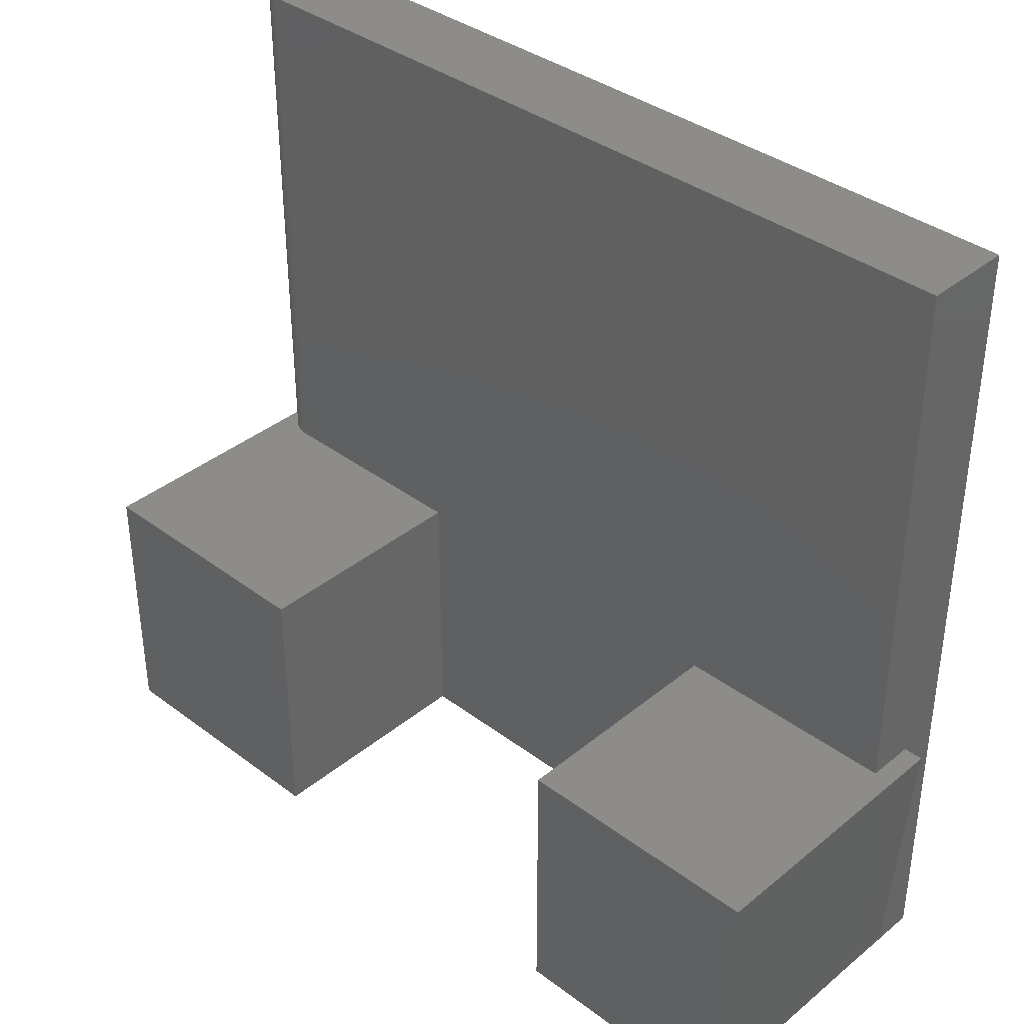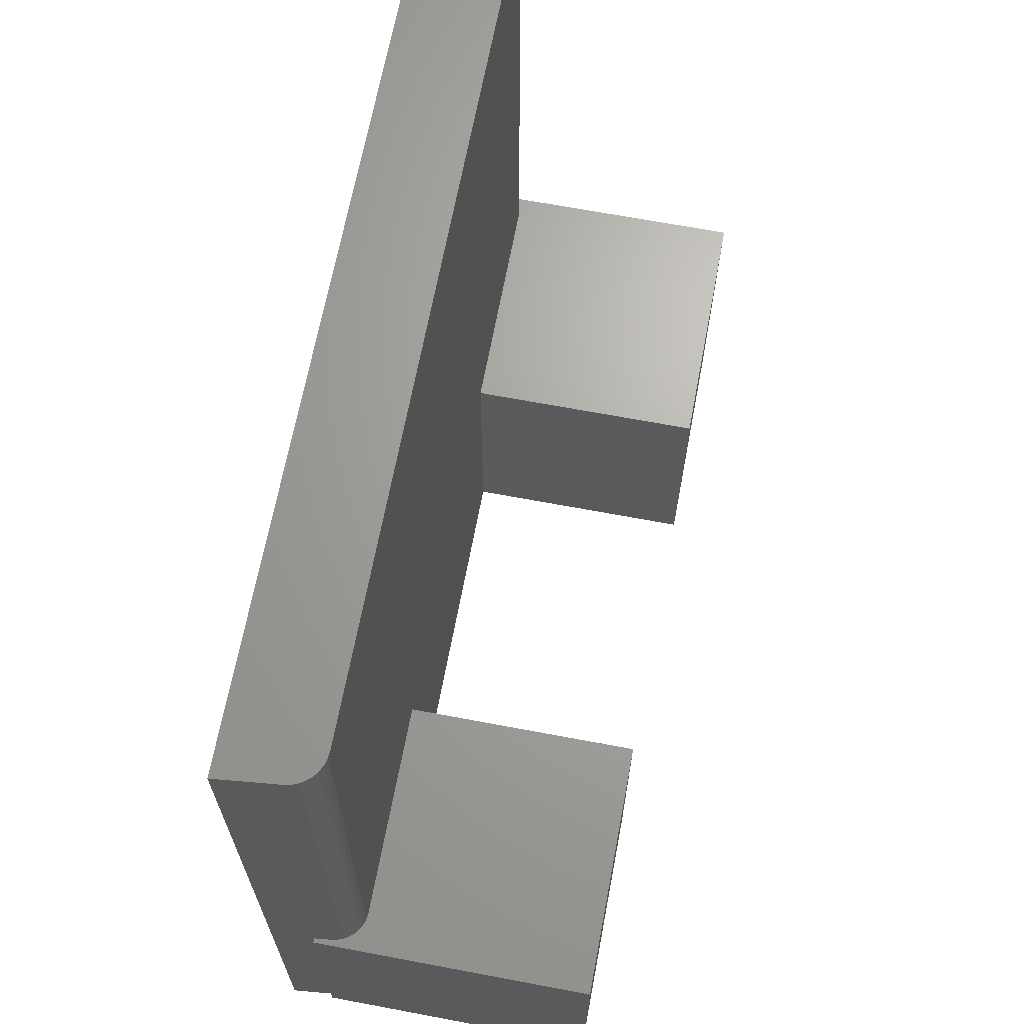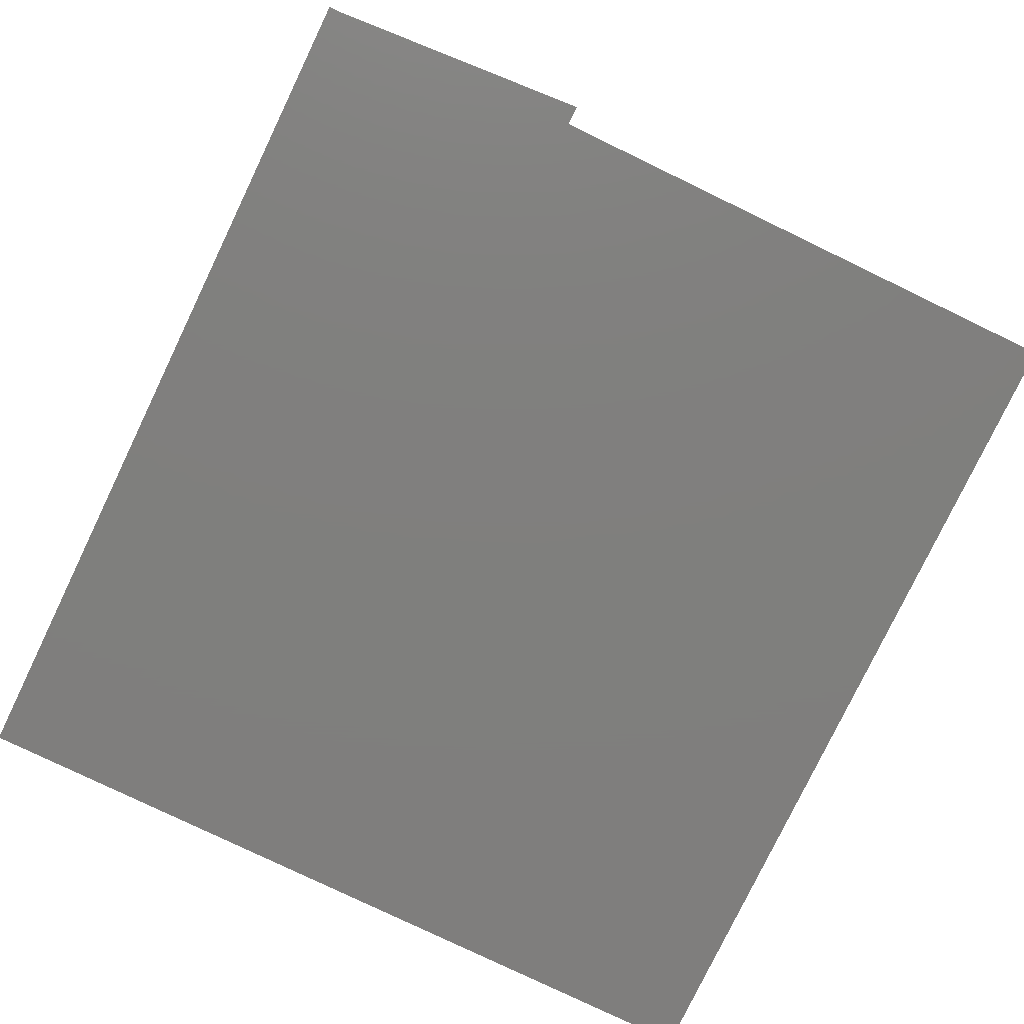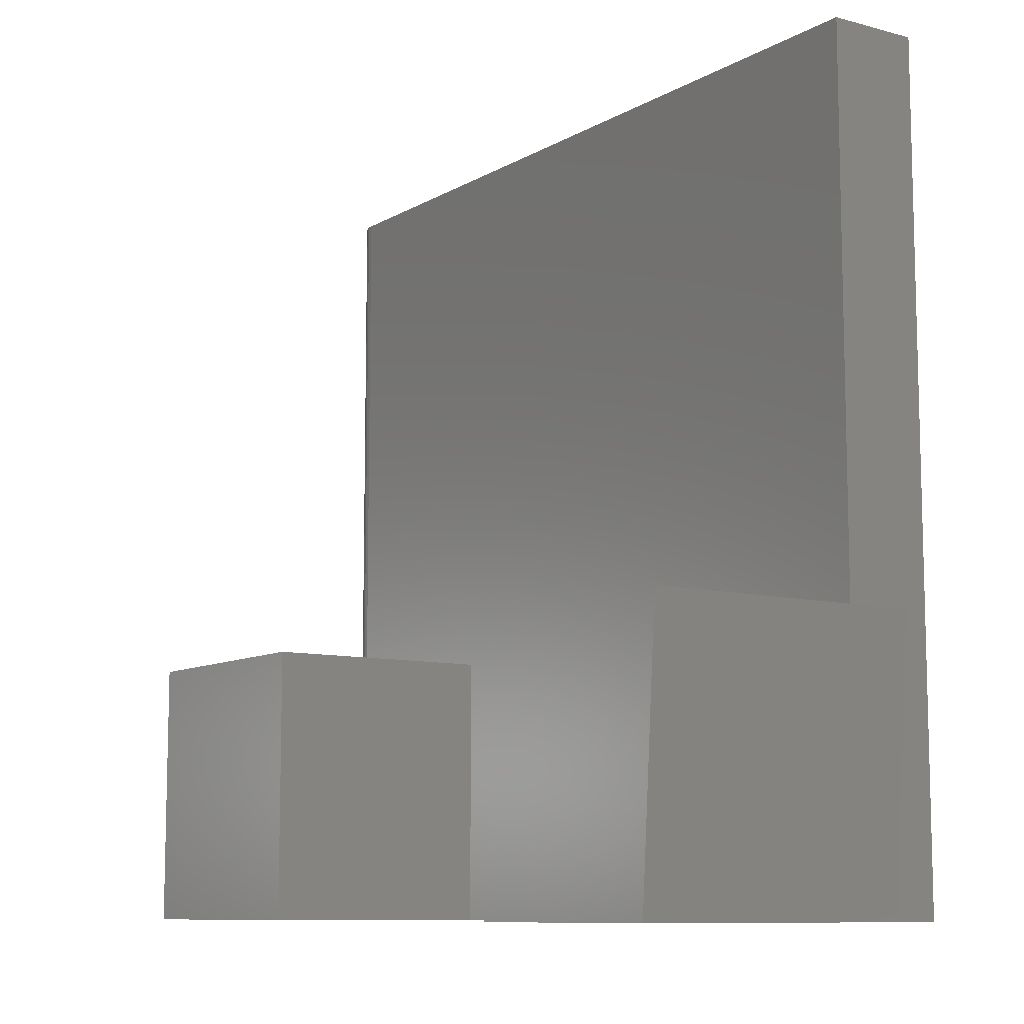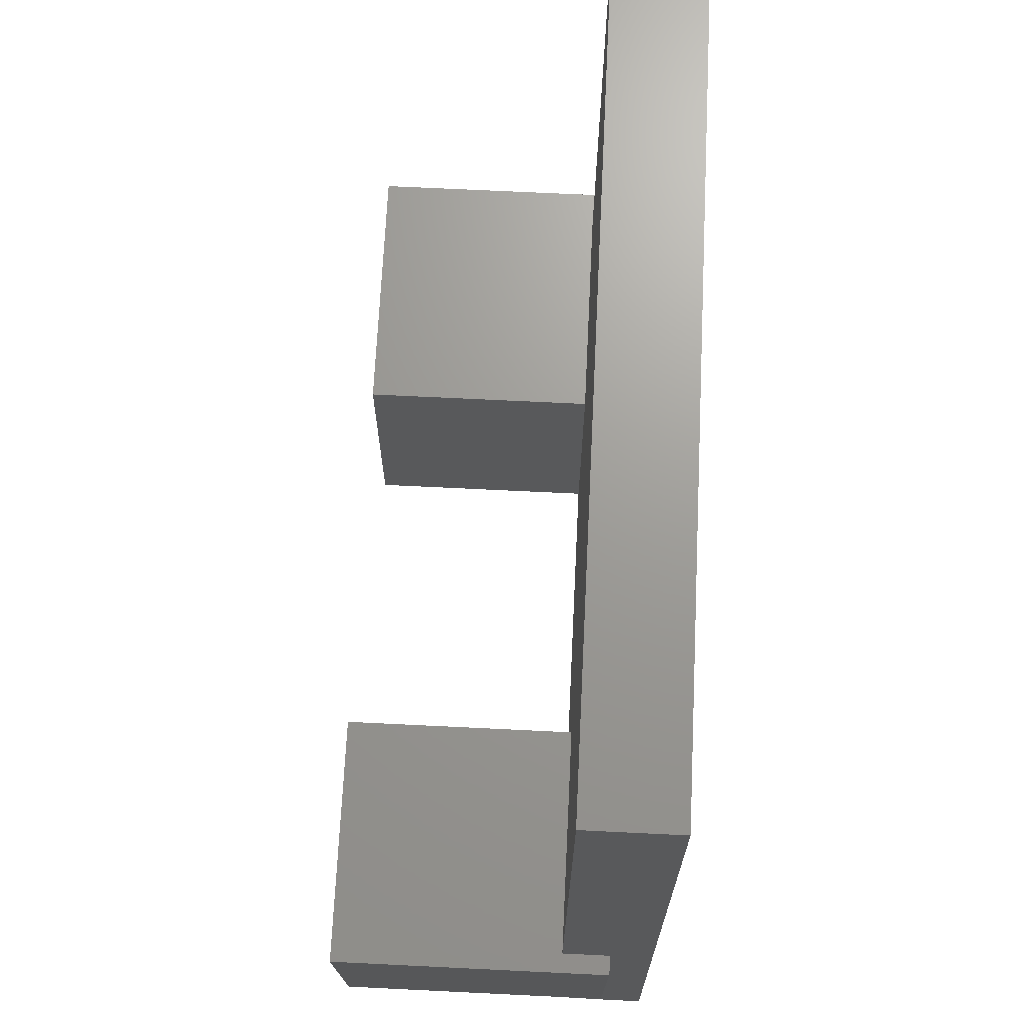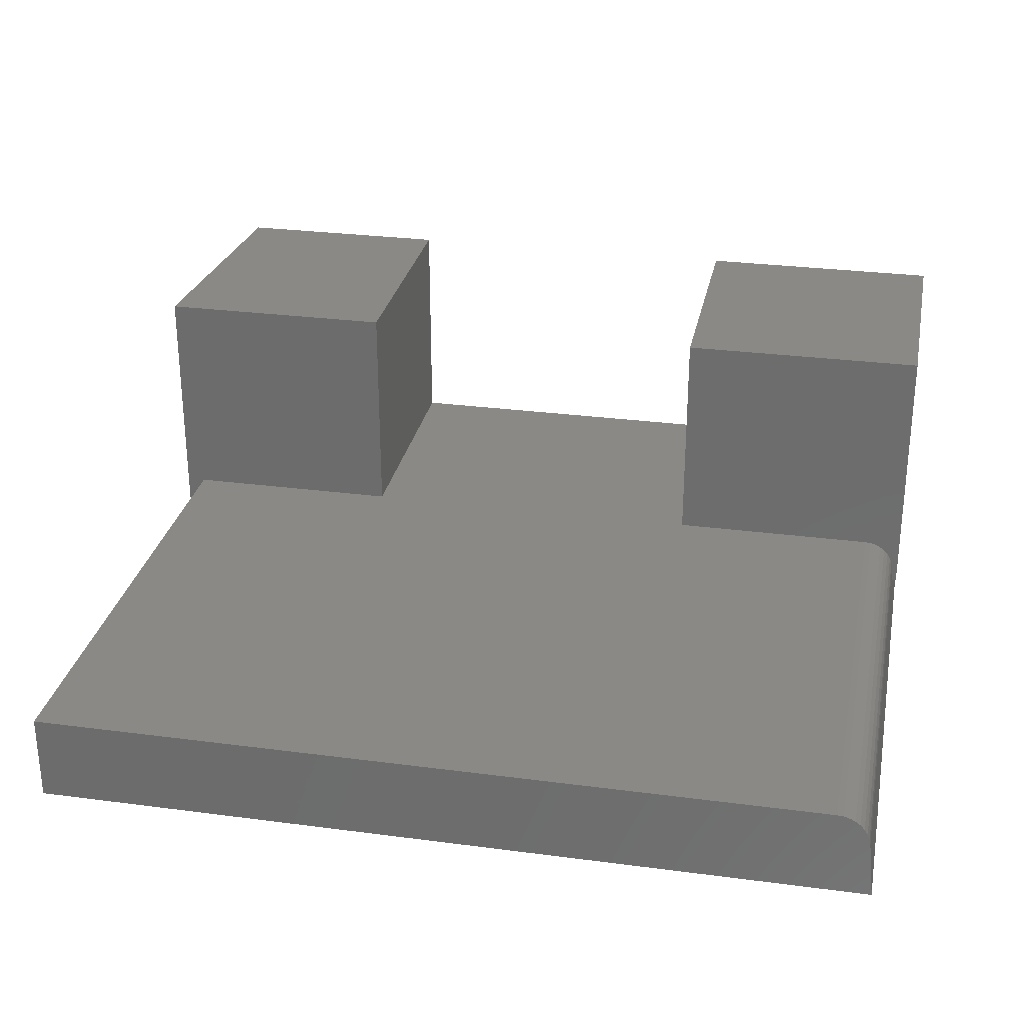
<metadata>
{"format":"stl","ext":"stl","renderer":"f3d","projection":"perspective","resolution":1024,"background":"white","views":[{"elev":37.4,"azim":43.8,"up":"+Y"},{"elev":67.0,"azim":-79.3,"up":"+Y"},{"elev":-79.1,"azim":64.3,"up":"+Z"},{"elev":-9.5,"azim":55.4,"up":"+Y"},{"elev":69.3,"azim":92.8,"up":"+Y"},{"elev":28.6,"azim":-168.8,"up":"+Z"}]}
</metadata>
<code>
# stl→obj: 45 verts, 86 faces
v -0.1616 0 0
v -0.3984 0 0
v -0.1616 0 -0.2138
v -0.3984 0 -0.2578
v -0.3945 0 -0.2578
v 0.3902 0 -0.2138
v 0.1797 0 -0.2138
v 0.3906 0 -0.2578
v -0.3984 0 -0.2969
v 0.3906 0 -0.2969
v 0.1797 0 0
v 0.3902 0 0
v 0.1797 0.25 0
v 0.1797 0.25 -0.2138
v 0.4086 0.25 0
v 0.3906 0.00558 -0.2578
v 0.4086 0.25 -0.2578
v 0.3906 0.75 -0.2969
v 0.3906 0.25 -0.2578
v 0.3906 0.75 -0.2138
v 0.3906 0.25 -0.2138
v -0.3984 0.75 -0.2969
v -0.1616 0.25 0
v -0.1616 0.25 -0.2138
v -0.3929 0.25 -0.242
v -0.3945 0.25 -0.2578
v -0.3984 0.25 -0.2578
v -0.3984 0.25 0
v -0.3619 0.25 -0.2138
v -0.3676 0.25 -0.2143
v -0.3731 0.25 -0.2159
v -0.3782 0.25 -0.2185
v -0.3828 0.25 -0.2219
v -0.3867 0.25 -0.2261
v -0.3897 0.25 -0.231
v -0.3919 0.25 -0.2363
v -0.3619 0.75 -0.2138
v -0.3929 0.75 -0.242
v -0.3676 0.75 -0.2143
v -0.3731 0.75 -0.2159
v -0.3782 0.75 -0.2185
v -0.3828 0.75 -0.2219
v -0.3867 0.75 -0.2261
v -0.3897 0.75 -0.231
v -0.3919 0.75 -0.2363
f 1 2 3
f 4 5 6
f 4 6 7
f 4 7 3
f 4 3 2
f 6 5 8
f 8 5 9
f 8 9 10
f 11 7 12
f 12 7 6
f 13 14 11
f 11 14 7
f 11 12 13
f 13 12 15
f 12 6 15
f 8 16 6
f 6 16 17
f 6 17 15
f 8 10 16
f 16 10 18
f 16 18 19
f 19 18 20
f 19 20 21
f 22 18 9
f 9 18 10
f 1 3 23
f 23 3 24
f 25 26 27
f 28 23 24
f 28 24 29
f 28 29 30
f 28 30 31
f 28 31 32
f 28 32 33
f 28 33 34
f 28 34 35
f 28 35 36
f 28 36 25
f 28 25 27
f 4 27 5
f 5 27 26
f 37 29 24
f 37 24 14
f 37 14 21
f 37 21 20
f 14 24 7
f 7 24 3
f 38 22 25
f 25 22 26
f 22 9 26
f 26 9 5
f 29 37 30
f 30 37 39
f 30 39 31
f 31 39 40
f 31 40 32
f 32 40 41
f 32 41 33
f 33 41 42
f 33 42 34
f 34 42 43
f 34 43 35
f 35 43 44
f 35 44 36
f 36 44 45
f 36 45 25
f 25 45 38
f 2 1 28
f 28 1 23
f 28 27 2
f 2 27 4
f 19 21 17
f 17 21 15
f 15 21 14
f 15 14 13
f 19 17 16
f 40 37 20
f 40 39 37
f 18 22 38
f 18 38 45
f 18 45 44
f 18 44 43
f 18 43 42
f 18 42 41
f 18 41 40
f 18 40 20

</code>
